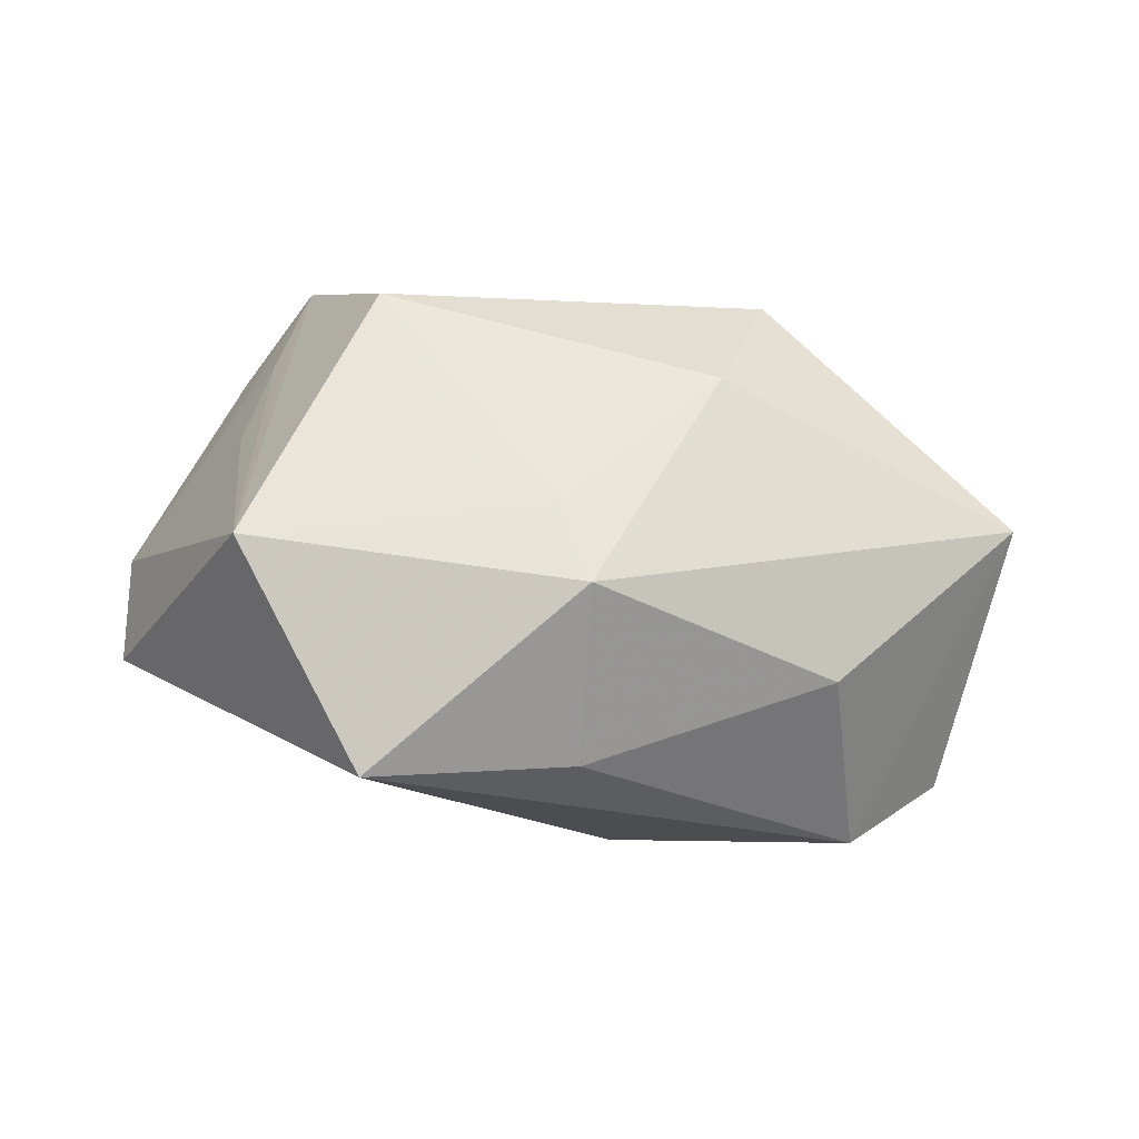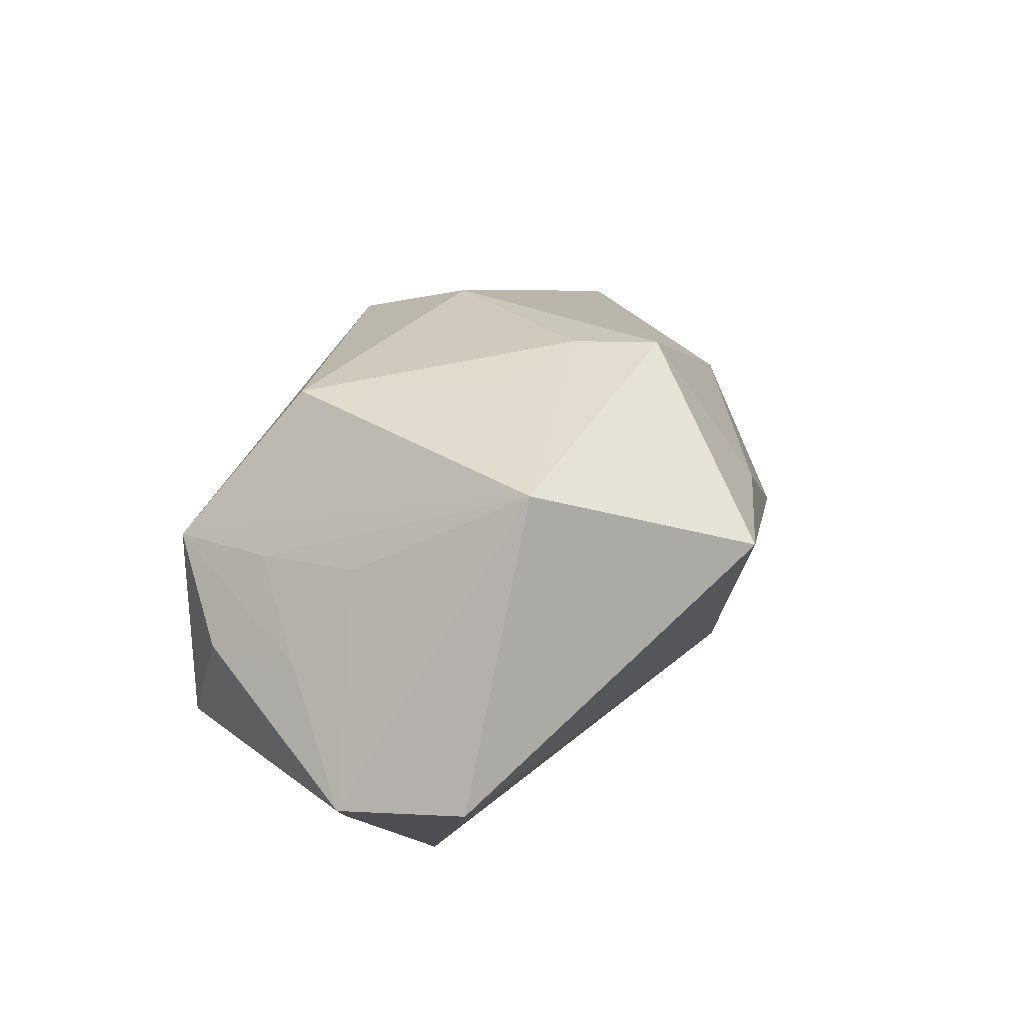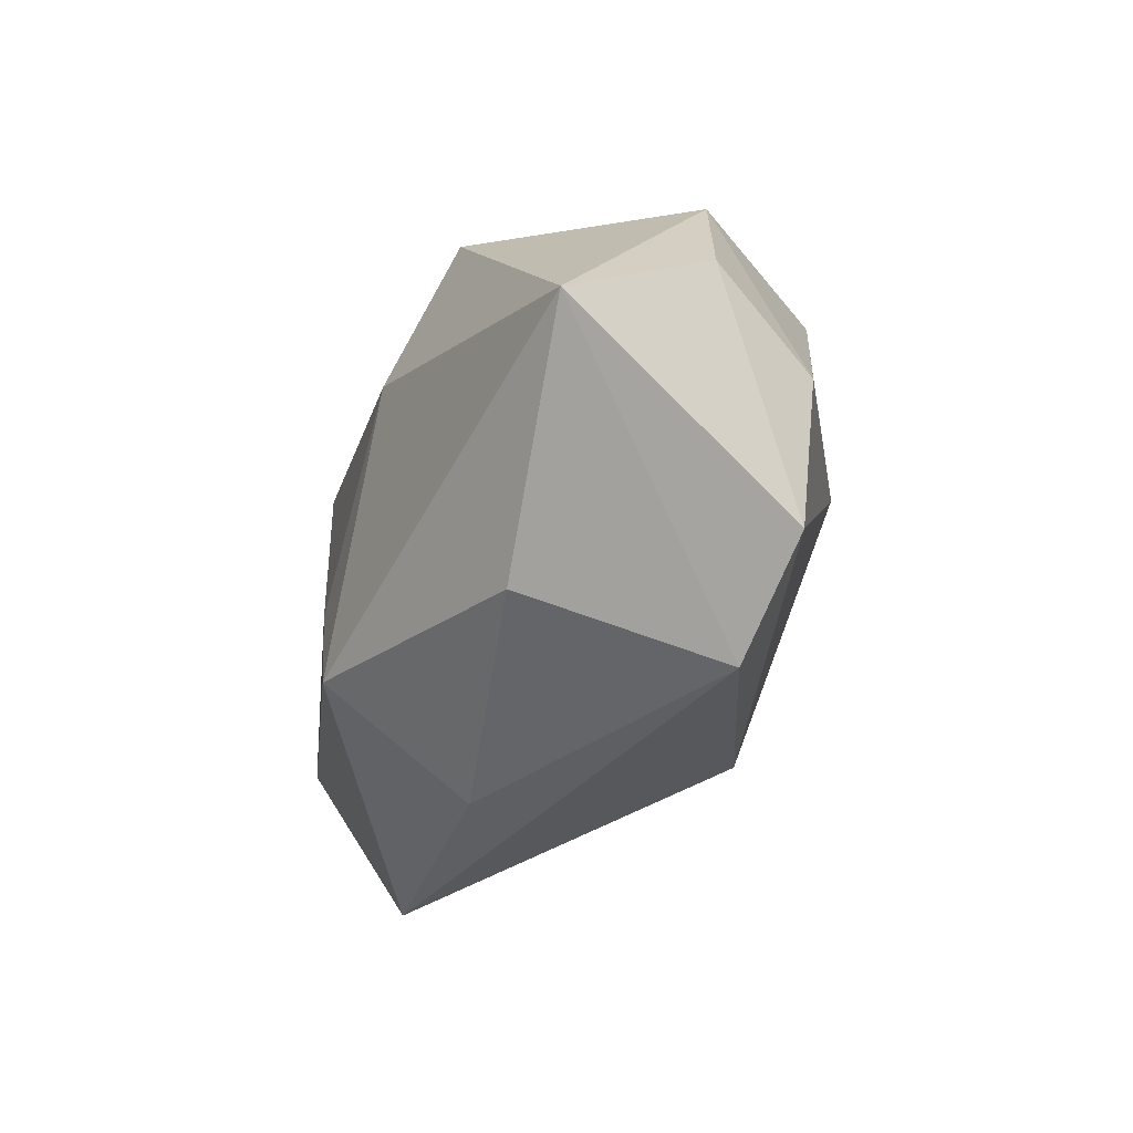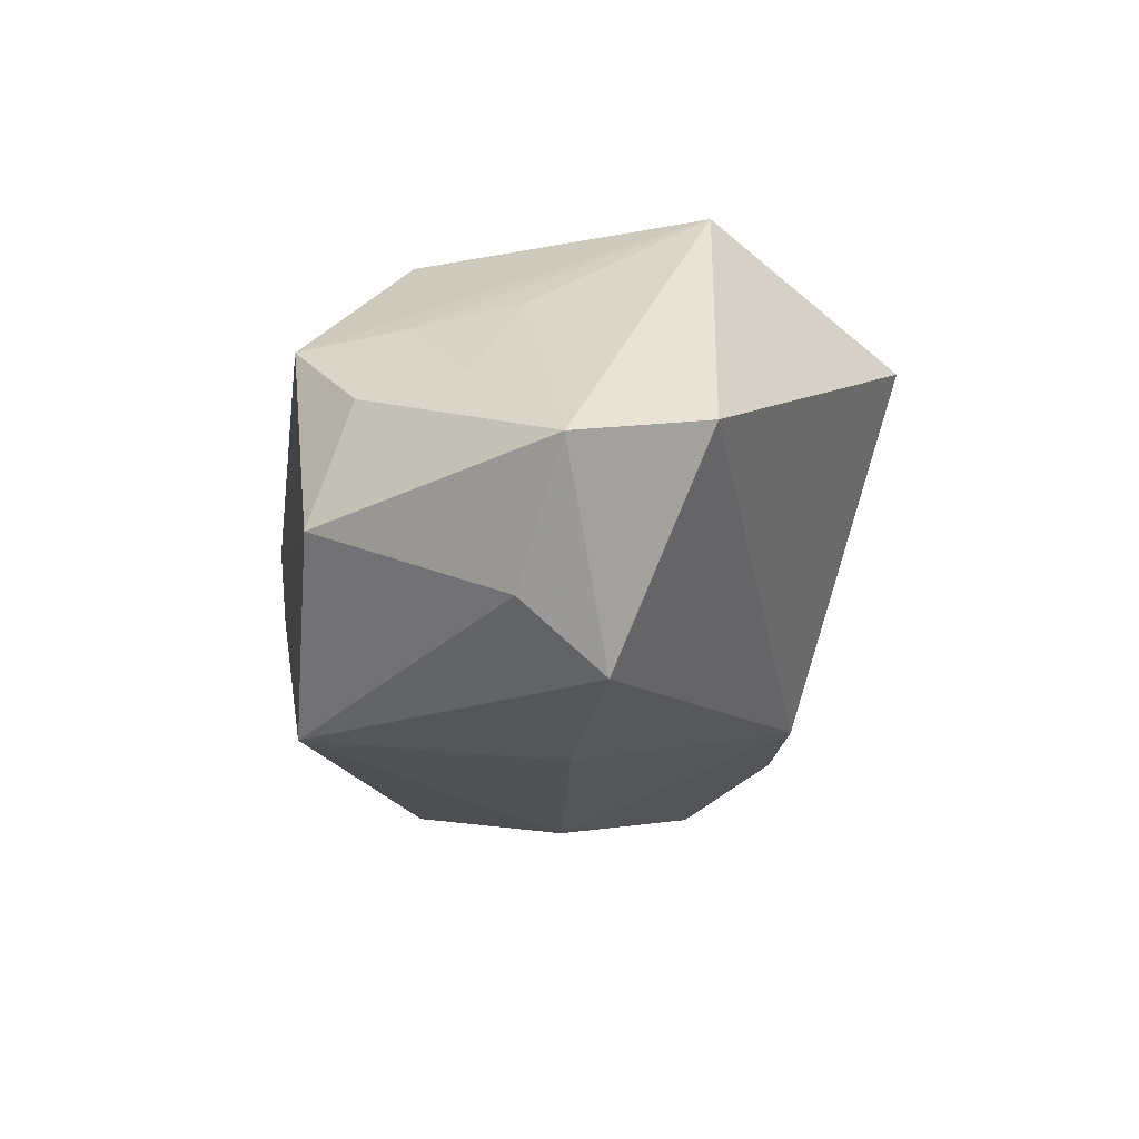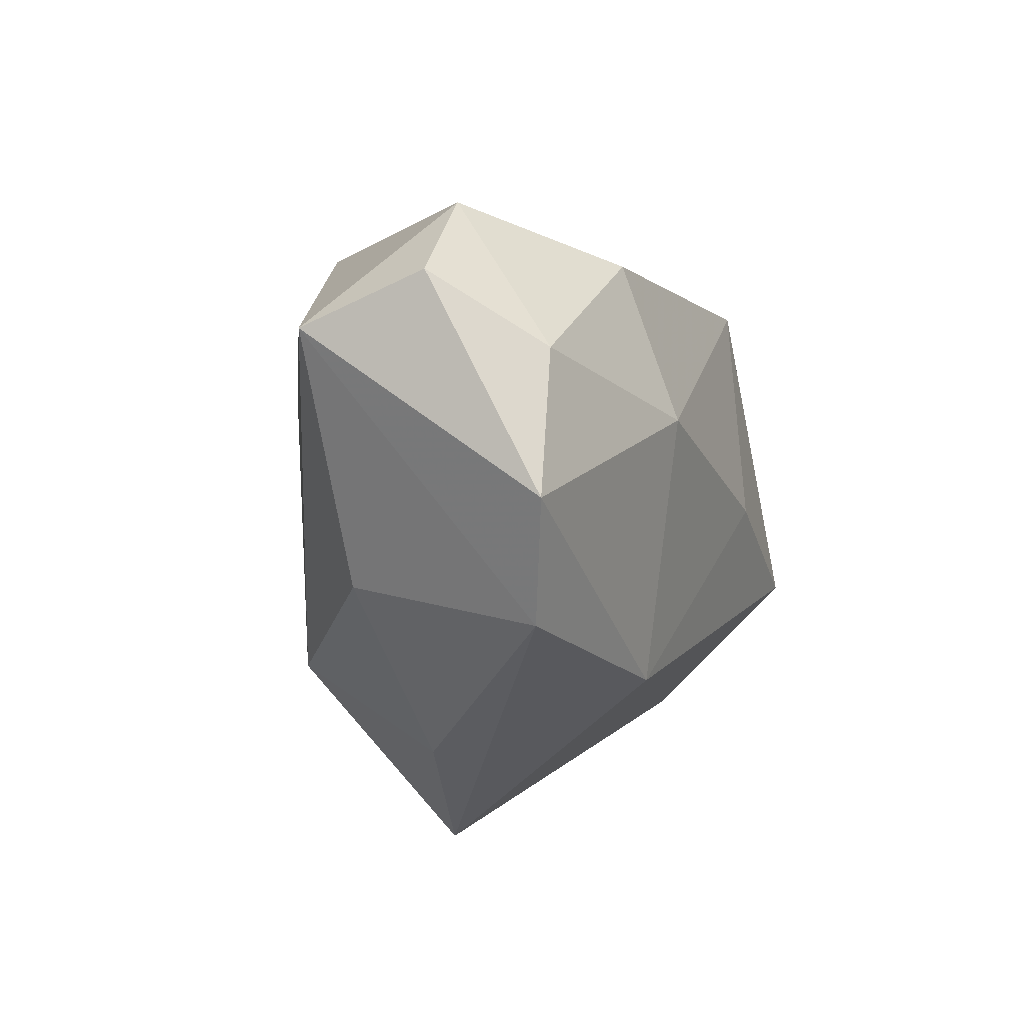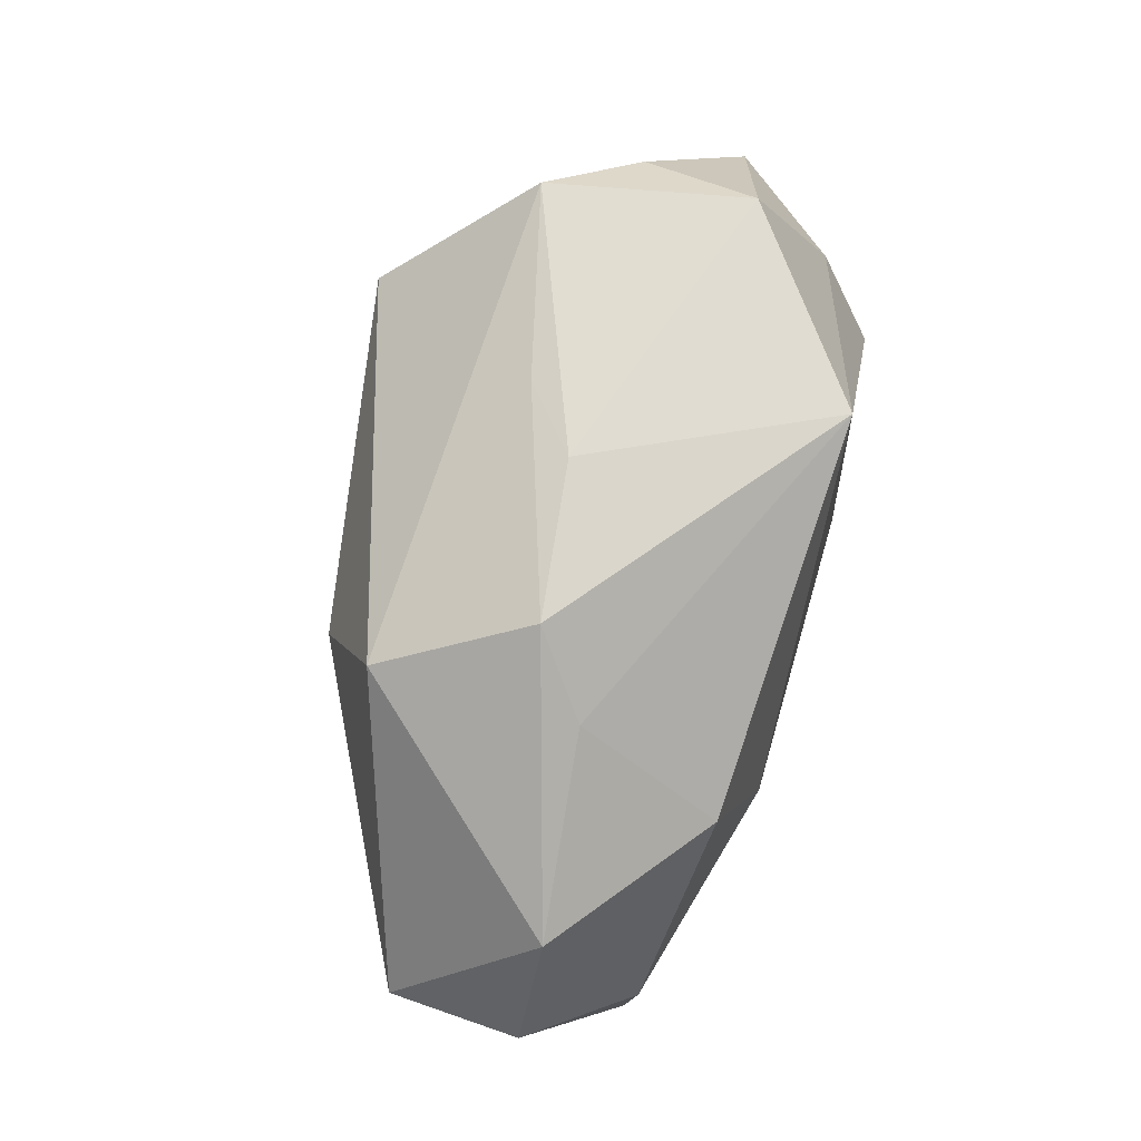
<metadata>
{"format":"obj","ext":"obj","renderer":"f3d","projection":"perspective","resolution":1024,"background":"white","views":[{"elev":58.8,"azim":-3.4,"up":"+Z"},{"elev":34.3,"azim":-77.4,"up":"+Z"},{"elev":-33.2,"azim":83.8,"up":"+Y"},{"elev":-21.4,"azim":-98.6,"up":"+Z"},{"elev":-27.2,"azim":109.4,"up":"+Y"},{"elev":69.8,"azim":105.4,"up":"+Y"}]}
</metadata>
<code>
v 0.002747 -0.01668 0.02344
v 0.04002 0.01126 -0.007474
v -0.03282 0.008257 -0.01562
v 0.03881 -0.005751 -0.01614
v -0.02868 -0.009975 0.0238
v 0.02777 -0.02764 -0.01086
v 0.0464 -8.085e-05 -0.00688
v 0.03769 -0.0202 -0.01477
v -0.007024 -0.005458 0.0238
v -0.04304 0.005623 -0.005184
v 0.0004921 -0.008182 0.02375
v -0.03051 0.02187 0.002399
v -0.009479 0.02485 -0.02175
v -0.01529 0.01607 0.0238
v -0.03379 0.01234 0.004293
v 0.02523 0.01077 -0.01922
v -0.02306 0.02703 0.01013
v 0.02238 0.02032 0.01295
v -0.04307 -0.00698 -0.00335
v 0.0176 -0.003047 -0.02222
v 0.01666 0.0261 -0.0009393
v -0.004425 0.0264 0.005808
v -0.02943 -0.0001652 -0.02133
v -0.02745 0.02559 -0.008813
v 0.02555 -0.01985 0.008245
v 0.04517 -0.002937 0.005808
v 0.004326 -0.02422 -0.01453
v 0.02277 0.02064 -0.006031
v 0.001863 0.02703 0.0006999
v 0.001098 -0.02767 0.009451
v 0.01669 0.007409 0.01948
v -0.009523 4.888e-05 -0.02259
v -0.02657 0.01737 0.01145
v -0.01848 -0.03004 0.01446
v -0.02958 0.007058 0.0134
f 5 19 34
f 34 1 5
f 27 6 34
f 27 19 23
f 34 19 27
f 30 1 34
f 34 6 30
f 26 31 1
f 2 26 7
f 14 5 9
f 29 21 13
f 13 24 29
f 3 13 23
f 3 24 13
f 11 31 14
f 1 31 11
f 14 9 11
f 11 5 1
f 11 9 5
f 6 27 8
f 27 20 8
f 7 26 8
f 8 26 6
f 23 13 32
f 13 20 32
f 32 27 23
f 32 20 27
f 25 26 1
f 6 26 25
f 1 30 25
f 25 30 6
f 31 26 18
f 18 2 21
f 26 2 18
f 14 31 18
f 13 21 28
f 21 2 28
f 16 20 13
f 13 28 16
f 16 28 2
f 10 12 24
f 24 3 10
f 19 5 10
f 23 19 10
f 10 3 23
f 17 5 14
f 14 18 17
f 24 12 17
f 17 29 24
f 4 8 20
f 20 16 4
f 7 8 4
f 4 2 7
f 4 16 2
f 35 10 5
f 12 10 15
f 15 17 12
f 10 35 15
f 21 29 22
f 29 17 22
f 22 18 21
f 22 17 18
f 17 15 33
f 33 15 35
f 5 17 33
f 33 35 5

</code>
